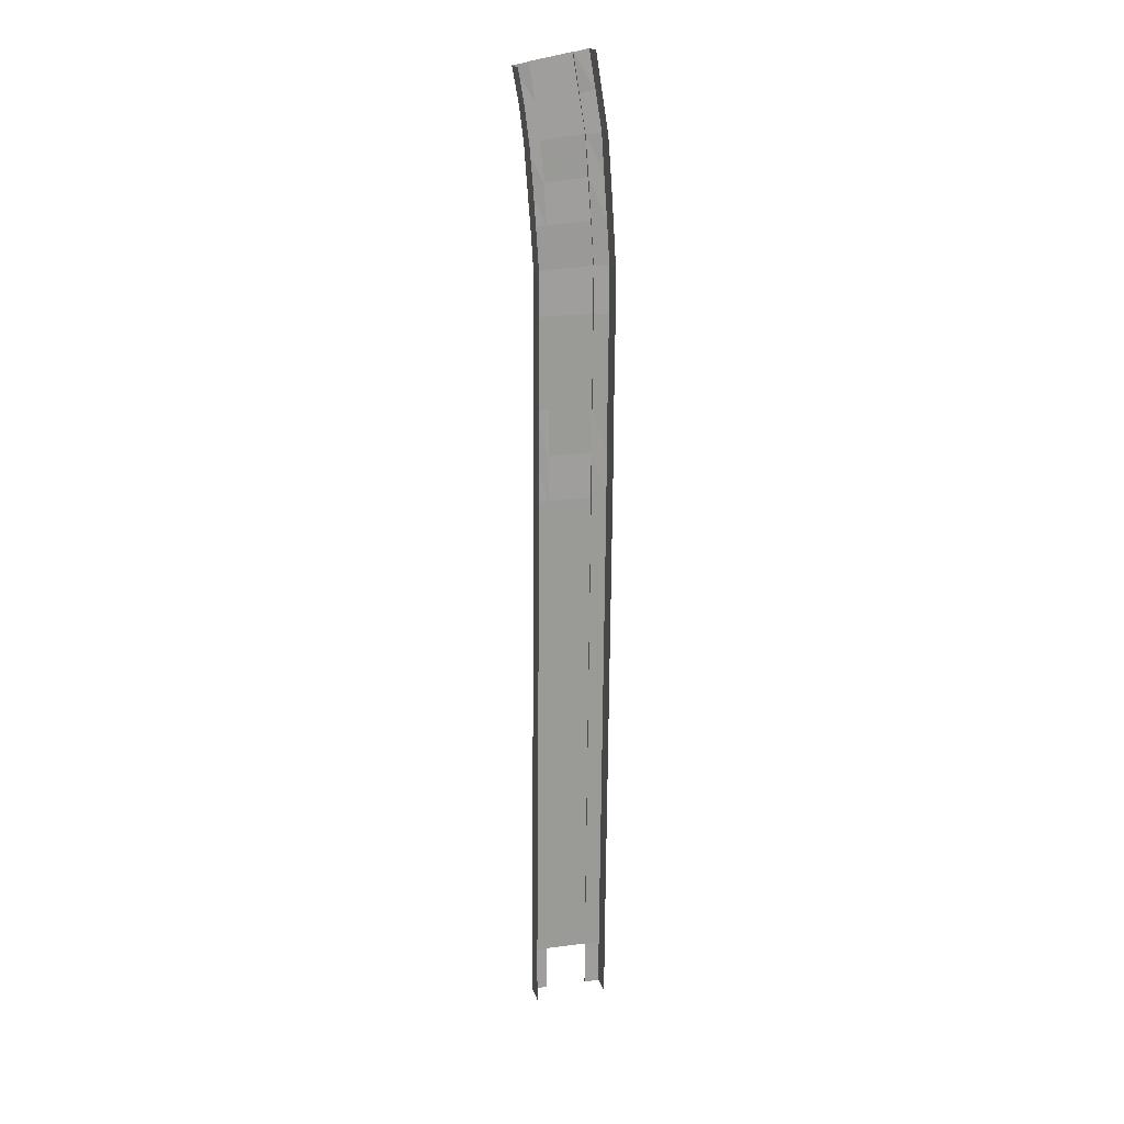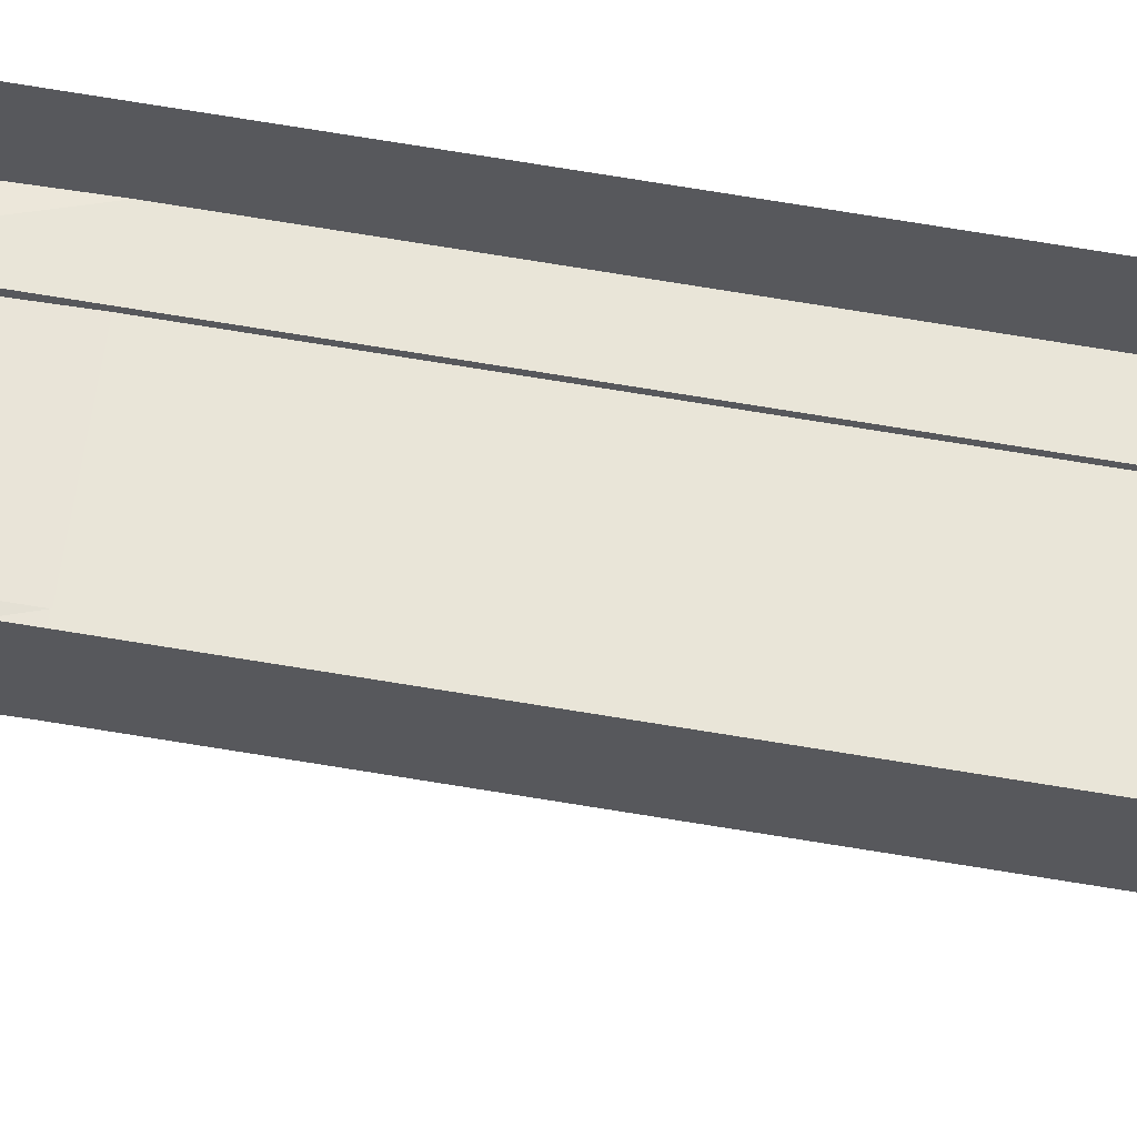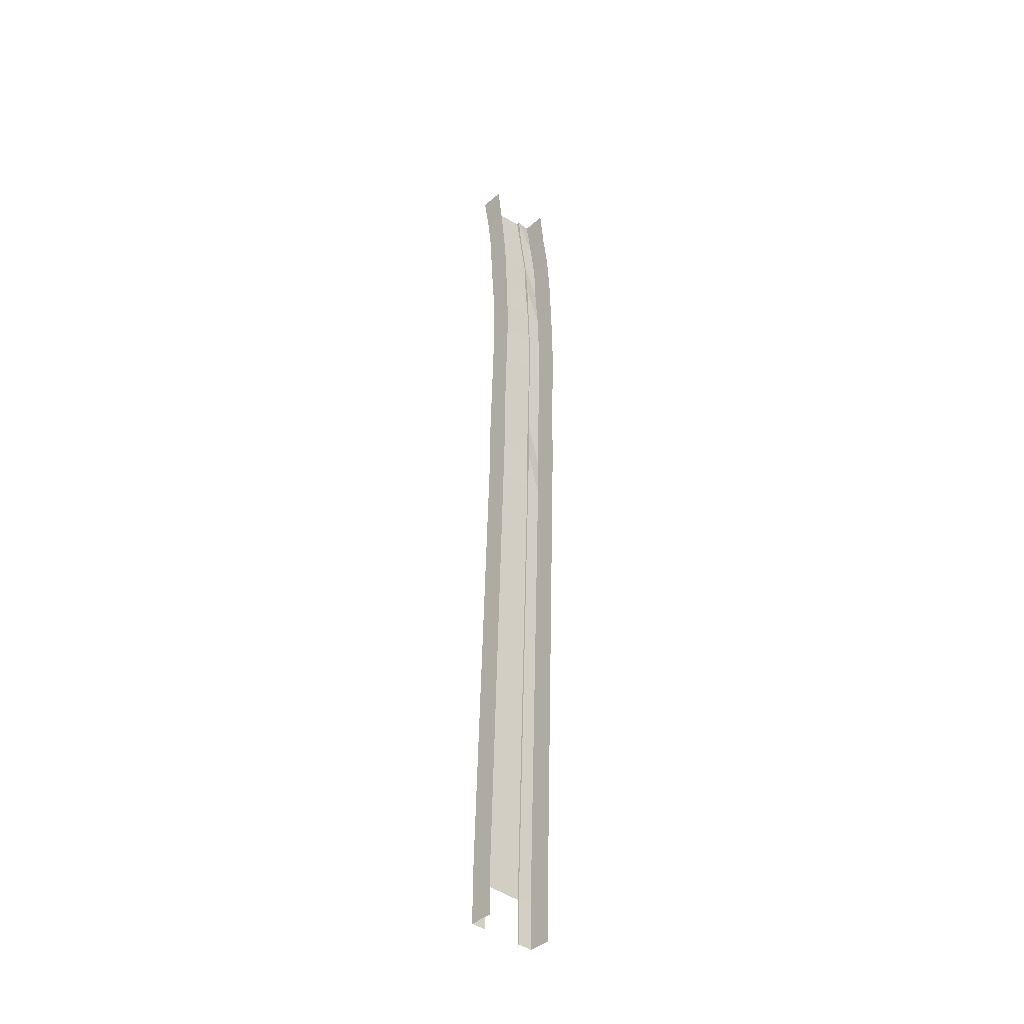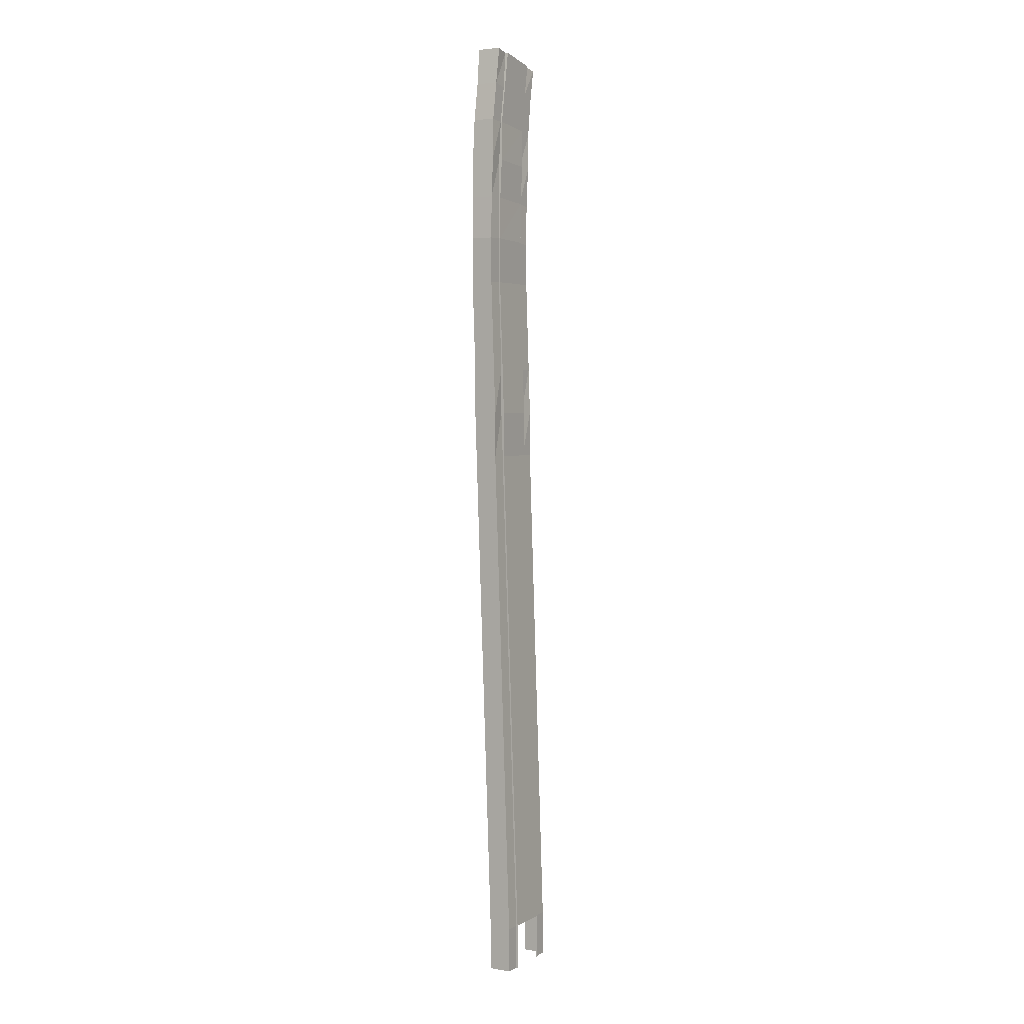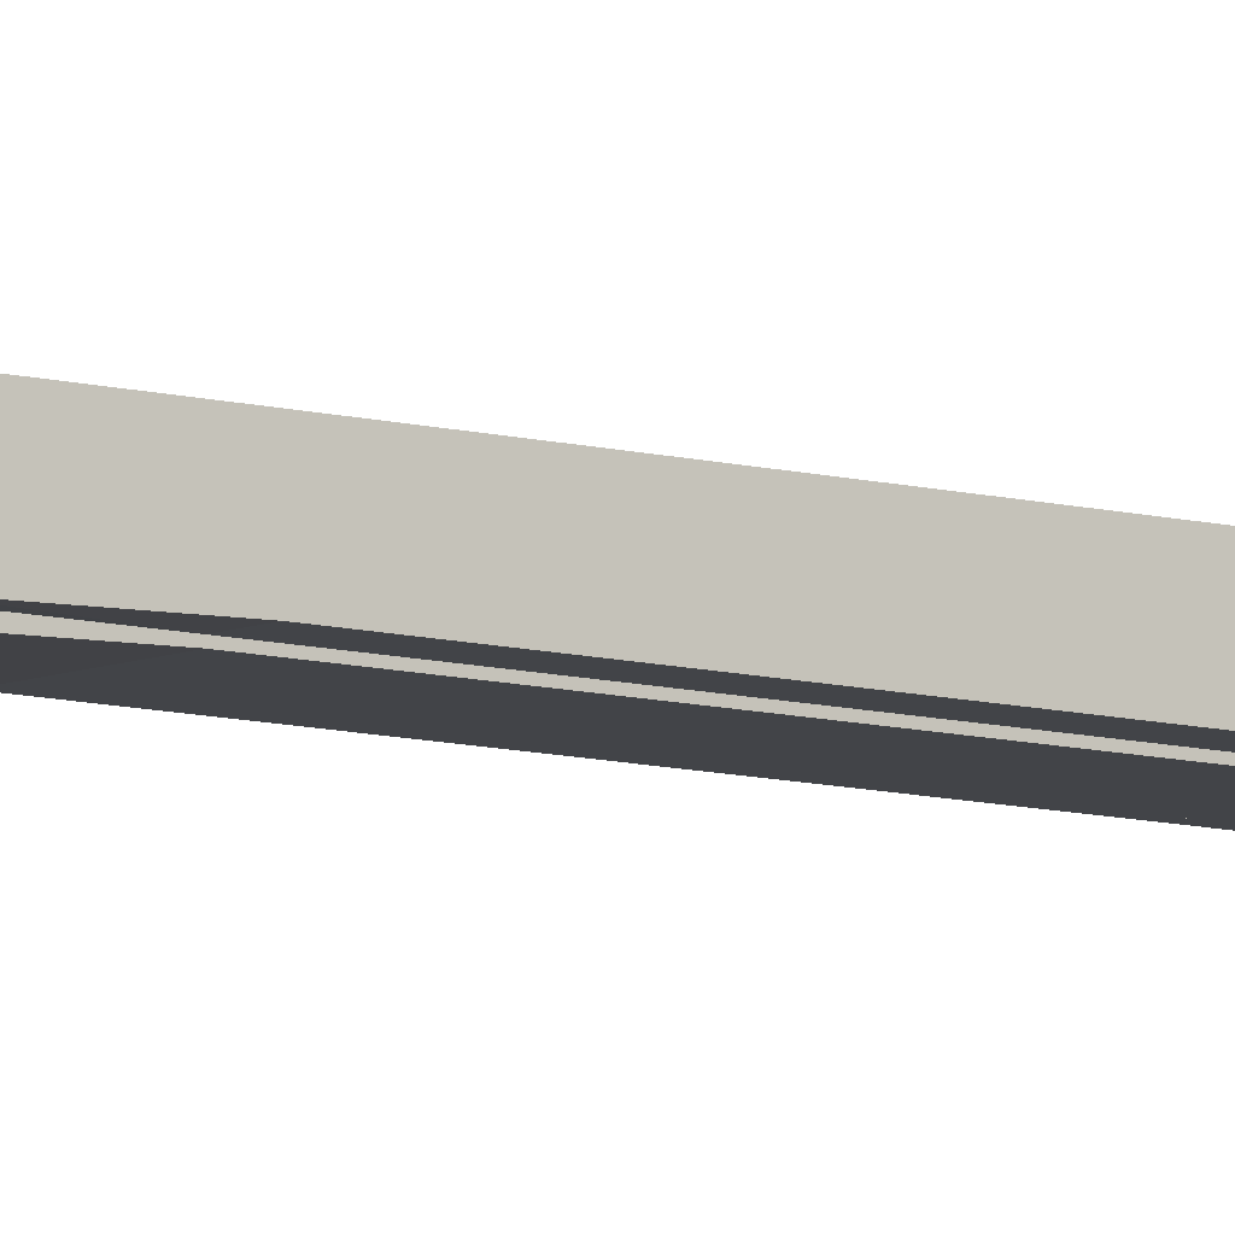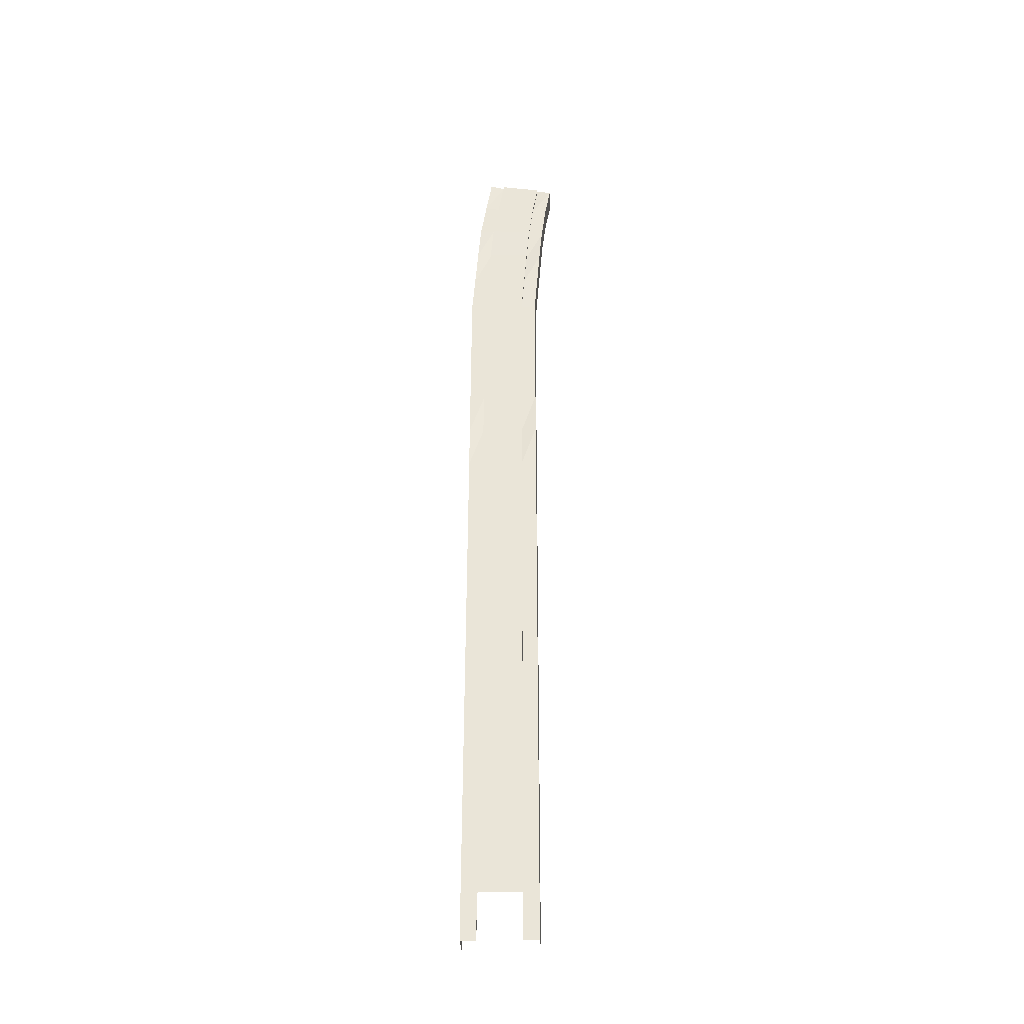
<metadata>
{"format":"obj","ext":"obj","renderer":"f3d","projection":"perspective","resolution":1024,"background":"white","views":[{"elev":18.8,"azim":166.0,"up":"+Z"},{"elev":60.4,"azim":99.1,"up":"+Y"},{"elev":-40.8,"azim":136.5,"up":"+Z"},{"elev":4.1,"azim":-59.7,"up":"+Z"},{"elev":-6.6,"azim":56.1,"up":"+Y"},{"elev":-34.4,"azim":2.9,"up":"+Z"}]}
</metadata>
<code>
o l20km_cc2_sl30_t(401509)_rw28_wh15_n1_RsBTW_MeshV00.001
v 13.67 0 0.3548
v -14.33 0 0.3548
v 13.67 1 0.3548
v -14.33 1 0.3548
v 13.67 1 0.3548
v -14.33 1 0.3548
v 23.67 1 0.3548
v -24.33 1 0.3548
v 23.67 1 0.3548
v -24.33 1 0.3548
v 23.67 16 0.3548
v -24.33 16 0.3548
v 13.67 0 30.35
v -14.33 0 30.35
v 13.67 0 30.35
v -14.33 0 30.35
v 13.67 1 30.35
v -14.33 1 30.35
v 13.67 1 30.35
v -14.33 1 30.35
v 23.67 1 30.35
v -24.33 1 30.35
v 23.67 1 30.35
v -24.33 1 30.35
v 23.67 16 30.35
v -24.33 16 30.35
v 13.67 1 60.35
v -14.33 1 60.35
v 13.67 1 60.35
v -14.33 1 60.35
v 13.67 2 60.35
v -14.33 2 60.35
v 13.67 2 60.35
v -14.33 2 60.35
v 23.67 2 60.35
v -24.33 2 60.35
v 23.67 2 60.35
v -24.33 2 60.35
v 23.67 17 60.35
v -24.33 17 60.35
v 13.67 2 90.35
v -14.33 2 90.35
v 13.67 2 90.35
v -14.33 2 90.35
v 13.67 3 90.35
v -14.33 3 90.35
v 13.67 3 90.35
v -14.33 3 90.35
v 23.67 3 90.35
v -24.33 3 90.35
v 23.67 3 90.35
v -24.33 3 90.35
v 23.67 18 90.35
v -24.33 18 90.35
v 13.67 3 120.4
v -14.33 3 120.4
v 13.67 3 120.4
v -14.33 3 120.4
v 13.67 4 120.4
v -14.33 4 120.4
v 13.67 4 120.4
v -14.33 4 120.4
v 23.67 4 120.4
v -24.33 4 120.4
v 23.67 4 120.4
v -24.33 4 120.4
v 23.67 19 120.4
v -24.33 19 120.4
v 13.67 4 150.4
v -14.33 4 150.4
v 13.67 4 150.4
v -14.33 4 150.4
v 13.67 5 150.4
v -14.33 5 150.4
v 13.67 5 150.4
v -14.33 5 150.4
v 23.67 5 150.4
v -24.33 5 150.4
v 23.67 5 150.4
v -24.33 5 150.4
v 23.67 20 150.4
v -24.33 20 150.4
v 13.67 5 180.4
v -14.33 5 180.4
v 13.67 5 180.4
v -14.33 5 180.4
v 13.67 6 180.4
v -14.33 6 180.4
v 13.67 6 180.4
v -14.33 6 180.4
v 23.67 6 180.4
v -24.33 6 180.4
v 23.67 6 180.4
v -24.33 6 180.4
v 23.67 21 180.4
v -24.33 21 180.4
v 13.67 6 210.4
v -14.33 6 210.4
v 13.67 6 210.4
v -14.33 6 210.4
v 13.67 7 210.4
v -14.33 7 210.4
v 13.67 7 210.4
v -14.33 7 210.4
v 23.67 7 210.4
v -24.33 7 210.4
v 23.67 7 210.4
v -24.33 7 210.4
v 23.67 22 210.4
v -24.33 22 210.4
v 13.67 7 240.4
v -14.33 7 240.4
v 13.67 7 240.4
v -14.33 7 240.4
v 13.67 8 240.4
v -14.33 8 240.4
v 13.67 8 240.4
v -14.33 8 240.4
v 23.67 8 240.4
v -24.33 8 240.4
v 23.67 8 240.4
v -24.33 8 240.4
v 23.67 23 240.4
v -24.33 23 240.4
v 13.67 8 270.4
v -14.33 8 270.4
v 13.67 8 270.4
v -14.33 8 270.4
v 13.67 9 270.4
v -14.33 9 270.4
v 13.67 9 270.4
v -14.33 9 270.4
v 23.67 9 270.4
v -24.33 9 270.4
v 23.67 9 270.4
v -24.33 9 270.4
v 23.67 24 270.4
v -24.33 24 270.4
v 13.67 9 300.4
v -14.33 9 300.4
v 13.67 9 300.4
v -14.33 9 300.4
v 13.67 10 300.4
v -14.33 10 300.4
v 13.67 10 300.4
v -14.33 10 300.4
v 23.67 10 300.4
v -24.33 10 300.4
v 23.67 10 300.4
v -24.33 10 300.4
v 23.67 25 300.4
v -24.33 25 300.4
v 13.67 10 330.4
v -14.33 10 330.4
v 13.67 10 330.4
v -14.33 10 330.4
v 13.67 11 330.4
v -14.33 11 330.4
v 13.67 11 330.4
v -14.33 11 330.4
v 23.67 11 330.4
v -24.33 11 330.4
v 23.67 11 330.4
v -24.33 11 330.4
v 23.67 26 330.4
v -24.33 26 330.4
v 13.67 11 360.4
v -14.33 11 360.4
v 13.67 11 360.4
v -14.33 11 360.4
v 13.67 12 360.4
v -14.33 12 360.4
v 13.67 12 360.4
v -14.33 12 360.4
v 23.67 12 360.4
v -24.33 12 360.4
v 23.67 12 360.4
v -24.33 12 360.4
v 23.67 27 360.4
v -24.33 27 360.4
v 13.67 11 390.4
v -14.33 11 390.4
v 13.67 11 390.4
v -14.33 11 390.4
v 13.67 13 390.4
v -14.33 13 390.4
v 13.67 13 390.4
v -14.33 13 390.4
v 23.67 12 390.4
v -24.33 12 390.4
v 23.67 12 390.4
v -24.33 12 390.4
v 23.67 28 390.4
v -24.33 28 390.4
v 13.67 12 420.4
v -14.33 12 420.4
v 13.67 12 420.4
v -14.33 12 420.4
v 13.67 13 420.4
v -14.33 13 420.4
v 13.67 13 420.4
v -14.33 13 420.4
v 23.67 13 420.4
v -24.33 13 420.4
v 23.67 13 420.4
v -24.33 13 420.4
v 23.67 28 420.4
v -24.33 28 420.4
v 13.67 13 450.4
v -14.33 13 450.4
v 13.67 13 450.4
v -14.33 13 450.4
v 13.67 14 450.4
v -14.33 14 450.4
v 13.67 14 450.4
v -14.33 14 450.4
v 23.67 14 450.4
v -24.33 14 450.4
v 23.67 14 450.4
v -24.33 14 450.4
v 23.67 29 450.4
v -24.33 29 450.4
v 13.67 14 480.4
v -14.33 14 480.4
v 13.67 14 480.4
v -14.33 14 480.4
v 13.67 15 480.4
v -14.33 15 480.4
v 13.67 15 480.4
v -14.33 15 480.4
v 23.67 15 480.4
v -24.33 15 480.4
v 23.67 15 480.4
v -24.33 15 480.4
v 23.67 30 480.4
v -24.33 30 480.4
v 13.67 14 509.4
v -14.33 14 510.4
v 13.67 14 509.4
v -14.33 14 510.4
v 13.67 15 509.4
v -14.33 15 510.4
v 13.67 15 509.4
v -14.33 15 510.4
v 23.67 15 508.4
v -24.33 15 510.4
v 23.67 15 508.4
v -24.33 15 510.4
v 23.67 30 508.4
v -24.33 30 510.4
v 15.67 15 536.4
v -12.33 15 538.4
v 15.67 15 536.4
v -12.33 15 538.4
v 15.67 16 536.4
v -12.33 16 538.4
v 15.67 16 536.4
v -12.33 16 538.4
v 25.67 16 535.4
v -22.33 16 538.4
v 25.67 16 535.4
v -22.33 16 538.4
v 25.67 31 535.4
v -22.33 31 538.4
v 17.67 15 562.4
v -10.33 15 564.4
v 17.67 15 562.4
v -10.33 15 564.4
v 17.67 17 562.4
v -10.33 17 564.4
v 17.67 17 562.4
v -10.33 17 564.4
v 27.67 16 561.4
v -20.33 16 565.4
v 27.67 16 561.4
v -20.33 16 565.4
v 27.67 32 561.4
v -20.33 32 565.4
v 19.67 16 587.4
v -8.333 16 590.4
v 19.67 16 587.4
v -8.333 16 590.4
v 19.67 17 587.4
v -8.333 17 590.4
v 19.67 17 587.4
v -8.333 17 590.4
v 29.67 17 585.4
v -18.33 17 591.4
v 29.67 17 585.4
v -18.33 17 591.4
v 29.67 32 585.4
v -18.33 32 591.4
v 22.67 16 610.4
v -4.333 16 614.4
v 22.67 16 610.4
v -4.333 16 614.4
v 22.67 17 610.4
v -4.333 17 614.4
v 22.67 17 610.4
v -4.333 17 614.4
v 32.67 17 609.4
v -14.33 17 616.4
v 32.67 17 609.4
v -14.33 17 616.4
v 32.67 32 609.4
v -14.33 32 616.4
v 26.67 16 633.4
v -0.3332 16 638.4
v 26.67 16 633.4
v -0.3332 16 638.4
v 26.67 18 633.4
v -0.3332 18 638.4
v 26.67 18 633.4
v -0.3332 18 638.4
v 36.67 17 631.4
v -10.33 17 640.4
v 36.67 17 631.4
v -10.33 17 640.4
v 36.67 33 631.4
v -10.33 33 640.4
f 13 14 27
f 27 14 28
f 27 28 41
f 41 28 42
f 41 42 55
f 55 42 56
f 55 56 69
f 69 56 70
f 69 70 83
f 83 70 84
f 83 84 97
f 97 84 98
f 97 98 111
f 111 98 112
f 111 112 125
f 125 112 126
f 125 126 139
f 139 126 140
f 139 140 153
f 153 140 154
f 153 154 167
f 167 154 168
f 167 168 181
f 181 168 182
f 181 182 195
f 195 182 196
f 195 196 209
f 209 196 210
f 209 210 223
f 223 210 224
f 223 224 237
f 237 224 238
f 237 238 251
f 251 238 252
f 251 252 265
f 265 252 266
f 265 266 279
f 279 266 280
f 279 280 293
f 293 280 294
f 293 294 307
f 307 294 308
f 3 1 17
f 17 1 15
f 2 4 16
f 16 4 18
f 17 15 31
f 31 15 29
f 16 18 30
f 30 18 32
f 31 29 45
f 45 29 43
f 30 32 44
f 44 32 46
f 45 43 59
f 59 43 57
f 44 46 58
f 58 46 60
f 59 57 73
f 73 57 71
f 58 60 72
f 72 60 74
f 73 71 87
f 87 71 85
f 72 74 86
f 86 74 88
f 87 85 101
f 101 85 99
f 86 88 100
f 100 88 102
f 101 99 115
f 115 99 113
f 100 102 114
f 114 102 116
f 115 113 129
f 129 113 127
f 114 116 128
f 128 116 130
f 129 127 143
f 143 127 141
f 128 130 142
f 142 130 144
f 143 141 157
f 157 141 155
f 142 144 156
f 156 144 158
f 157 155 171
f 171 155 169
f 156 158 170
f 170 158 172
f 171 169 185
f 185 169 183
f 170 172 184
f 184 172 186
f 185 183 199
f 199 183 197
f 184 186 198
f 198 186 200
f 199 197 213
f 213 197 211
f 198 200 212
f 212 200 214
f 213 211 227
f 227 211 225
f 212 214 226
f 226 214 228
f 227 225 241
f 241 225 239
f 226 228 240
f 240 228 242
f 241 239 255
f 255 239 253
f 240 242 254
f 254 242 256
f 255 253 269
f 269 253 267
f 254 256 268
f 268 256 270
f 269 267 283
f 283 267 281
f 268 270 282
f 282 270 284
f 283 281 297
f 297 281 295
f 282 284 296
f 296 284 298
f 297 295 311
f 311 295 309
f 296 298 310
f 310 298 312
f 7 5 21
f 21 5 19
f 6 8 20
f 20 8 22
f 21 19 35
f 35 19 33
f 20 22 34
f 34 22 36
f 35 33 49
f 49 33 47
f 34 36 48
f 48 36 50
f 49 47 63
f 63 47 61
f 48 50 62
f 62 50 64
f 63 61 77
f 77 61 75
f 62 64 76
f 76 64 78
f 77 75 91
f 91 75 89
f 76 78 90
f 90 78 92
f 91 89 105
f 105 89 103
f 90 92 104
f 104 92 106
f 105 103 119
f 119 103 117
f 104 106 118
f 118 106 120
f 119 117 133
f 133 117 131
f 118 120 132
f 132 120 134
f 133 131 147
f 147 131 145
f 132 134 146
f 146 134 148
f 147 145 161
f 161 145 159
f 146 148 160
f 160 148 162
f 161 159 175
f 175 159 173
f 160 162 174
f 174 162 176
f 175 173 189
f 189 173 187
f 174 176 188
f 188 176 190
f 189 187 203
f 203 187 201
f 188 190 202
f 202 190 204
f 203 201 217
f 217 201 215
f 202 204 216
f 216 204 218
f 217 215 231
f 231 215 229
f 216 218 230
f 230 218 232
f 231 229 245
f 245 229 243
f 230 232 244
f 244 232 246
f 245 243 259
f 259 243 257
f 244 246 258
f 258 246 260
f 259 257 273
f 273 257 271
f 258 260 272
f 272 260 274
f 273 271 287
f 287 271 285
f 272 274 286
f 286 274 288
f 287 285 301
f 301 285 299
f 286 288 300
f 300 288 302
f 301 299 315
f 315 299 313
f 300 302 314
f 314 302 316
f 11 9 25
f 25 9 23
f 10 12 24
f 24 12 26
f 25 23 39
f 39 23 37
f 24 26 38
f 38 26 40
f 39 37 53
f 53 37 51
f 38 40 52
f 52 40 54
f 53 51 67
f 67 51 65
f 52 54 66
f 66 54 68
f 67 65 81
f 81 65 79
f 66 68 80
f 80 68 82
f 81 79 95
f 95 79 93
f 80 82 94
f 94 82 96
f 95 93 109
f 109 93 107
f 94 96 108
f 108 96 110
f 109 107 123
f 123 107 121
f 108 110 122
f 122 110 124
f 123 121 137
f 137 121 135
f 122 124 136
f 136 124 138
f 137 135 151
f 151 135 149
f 136 138 150
f 150 138 152
f 151 149 165
f 165 149 163
f 150 152 164
f 164 152 166
f 165 163 179
f 179 163 177
f 164 166 178
f 178 166 180
f 179 177 193
f 193 177 191
f 178 180 192
f 192 180 194
f 193 191 207
f 207 191 205
f 192 194 206
f 206 194 208
f 207 205 221
f 221 205 219
f 206 208 220
f 220 208 222
f 221 219 235
f 235 219 233
f 220 222 234
f 234 222 236
f 235 233 249
f 249 233 247
f 234 236 248
f 248 236 250
f 249 247 263
f 263 247 261
f 248 250 262
f 262 250 264
f 263 261 277
f 277 261 275
f 262 264 276
f 276 264 278
f 277 275 291
f 291 275 289
f 276 278 290
f 290 278 292
f 291 289 305
f 305 289 303
f 290 292 304
f 304 292 306
f 305 303 319
f 319 303 317
f 304 306 318
f 318 306 320

</code>
